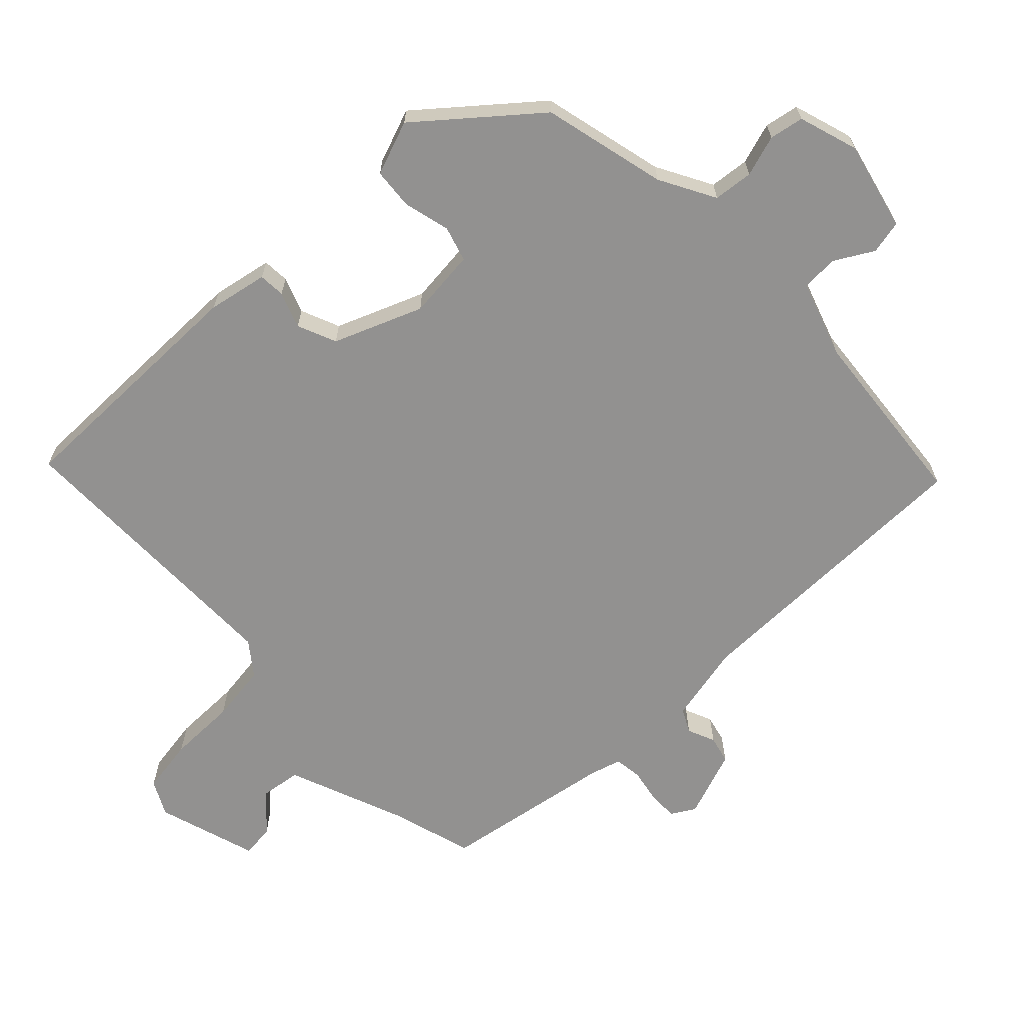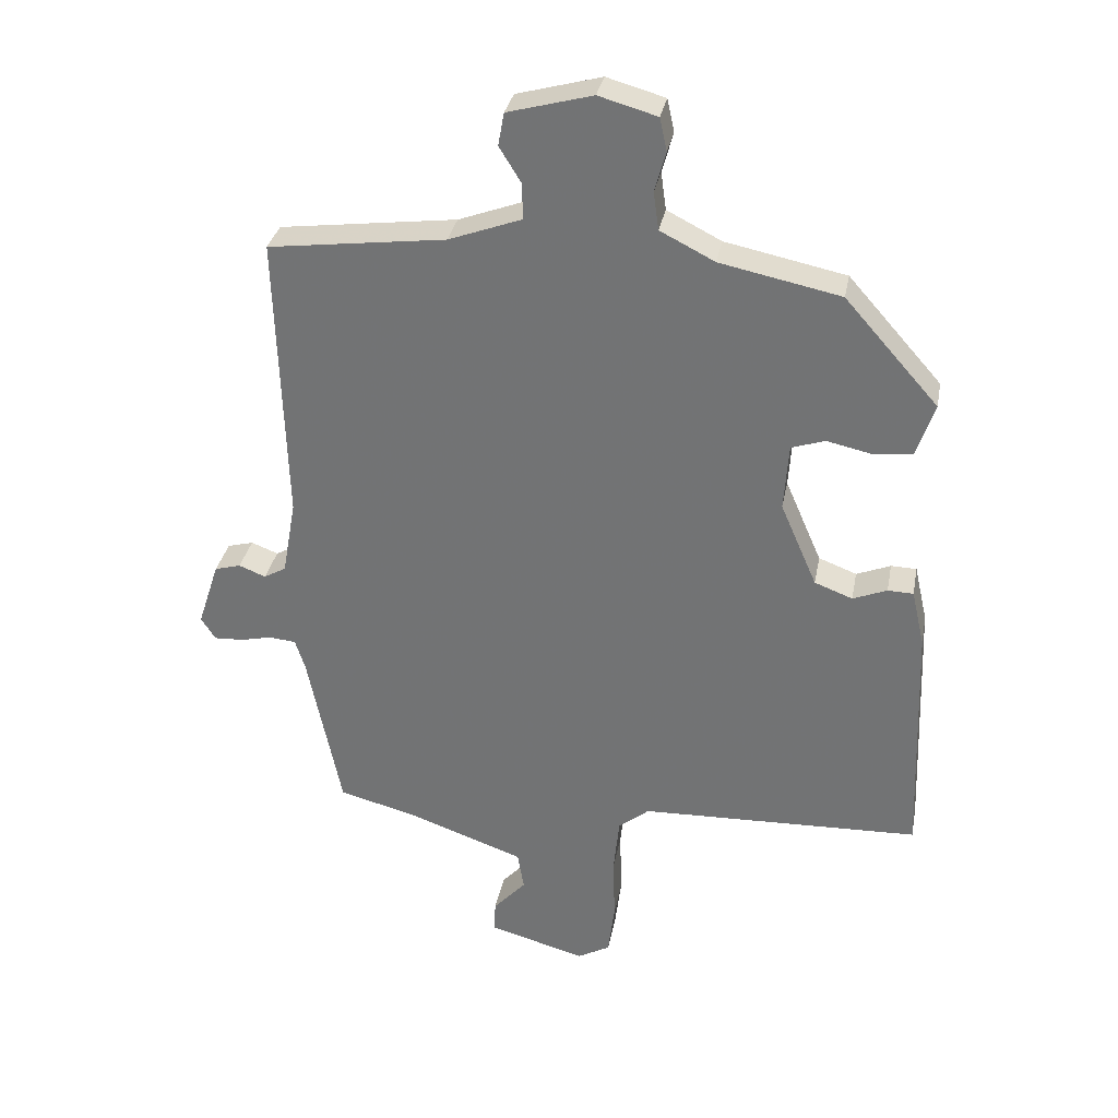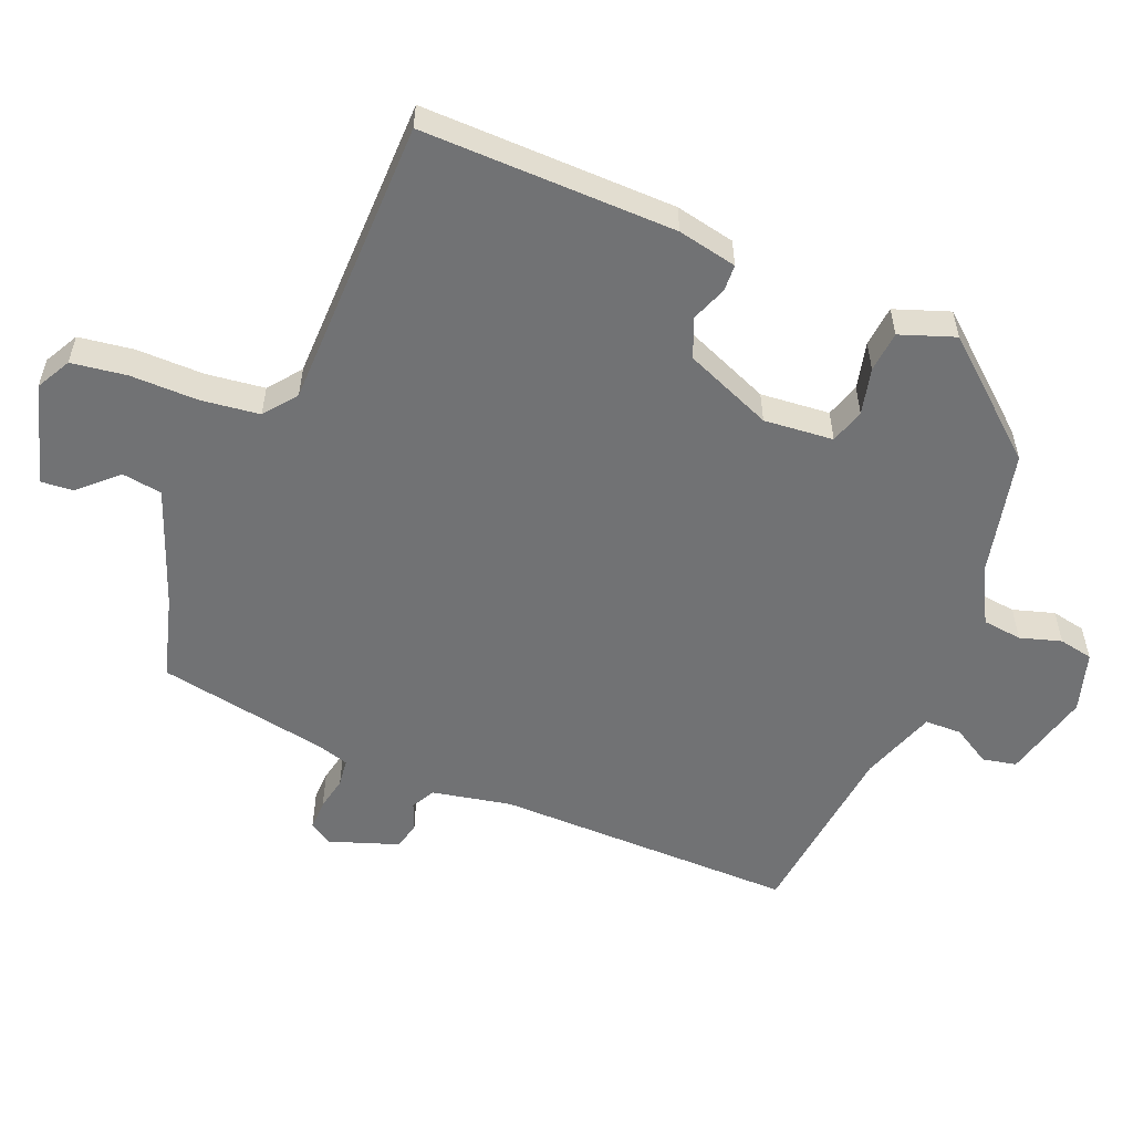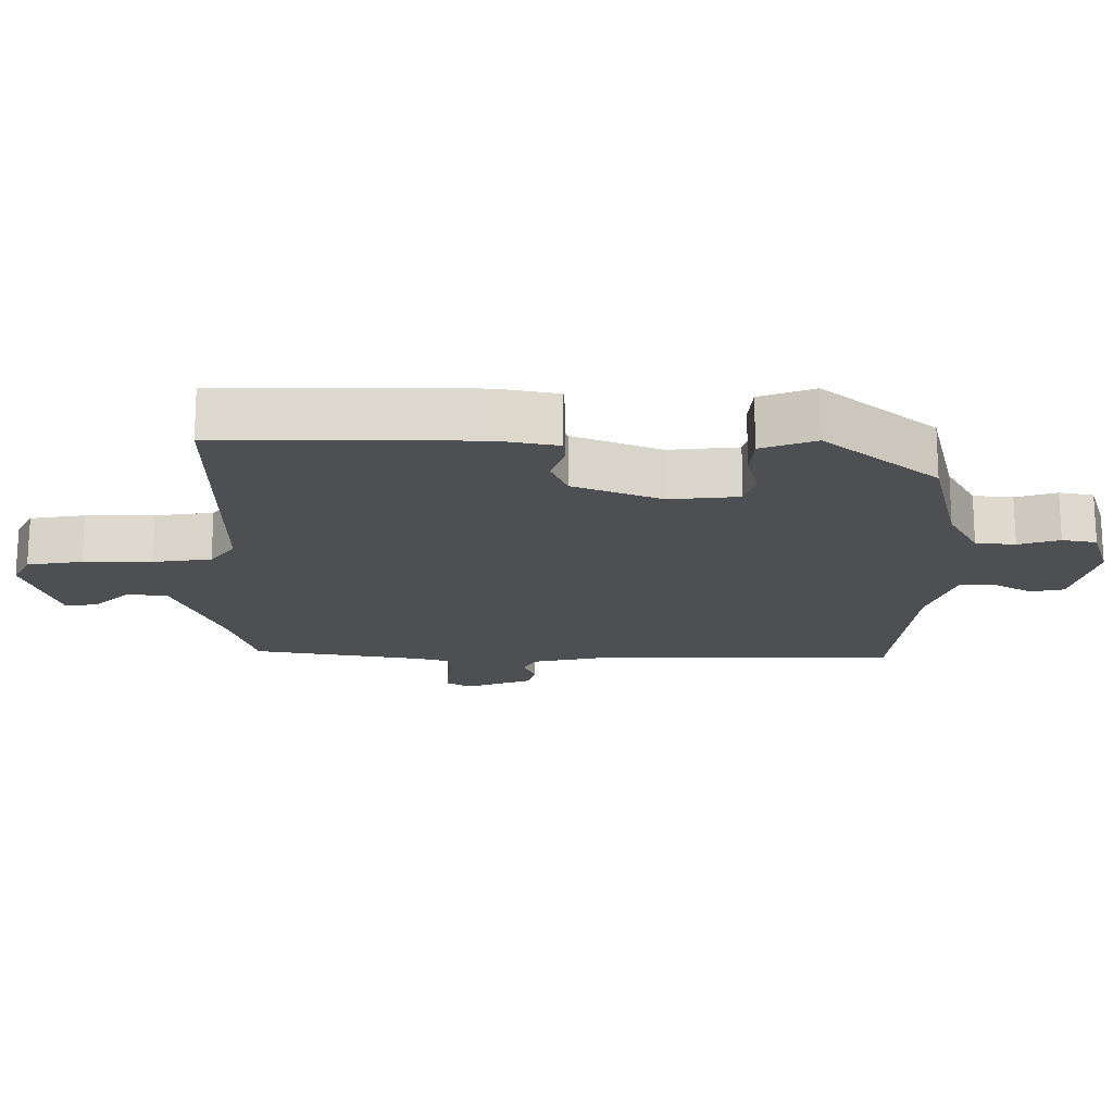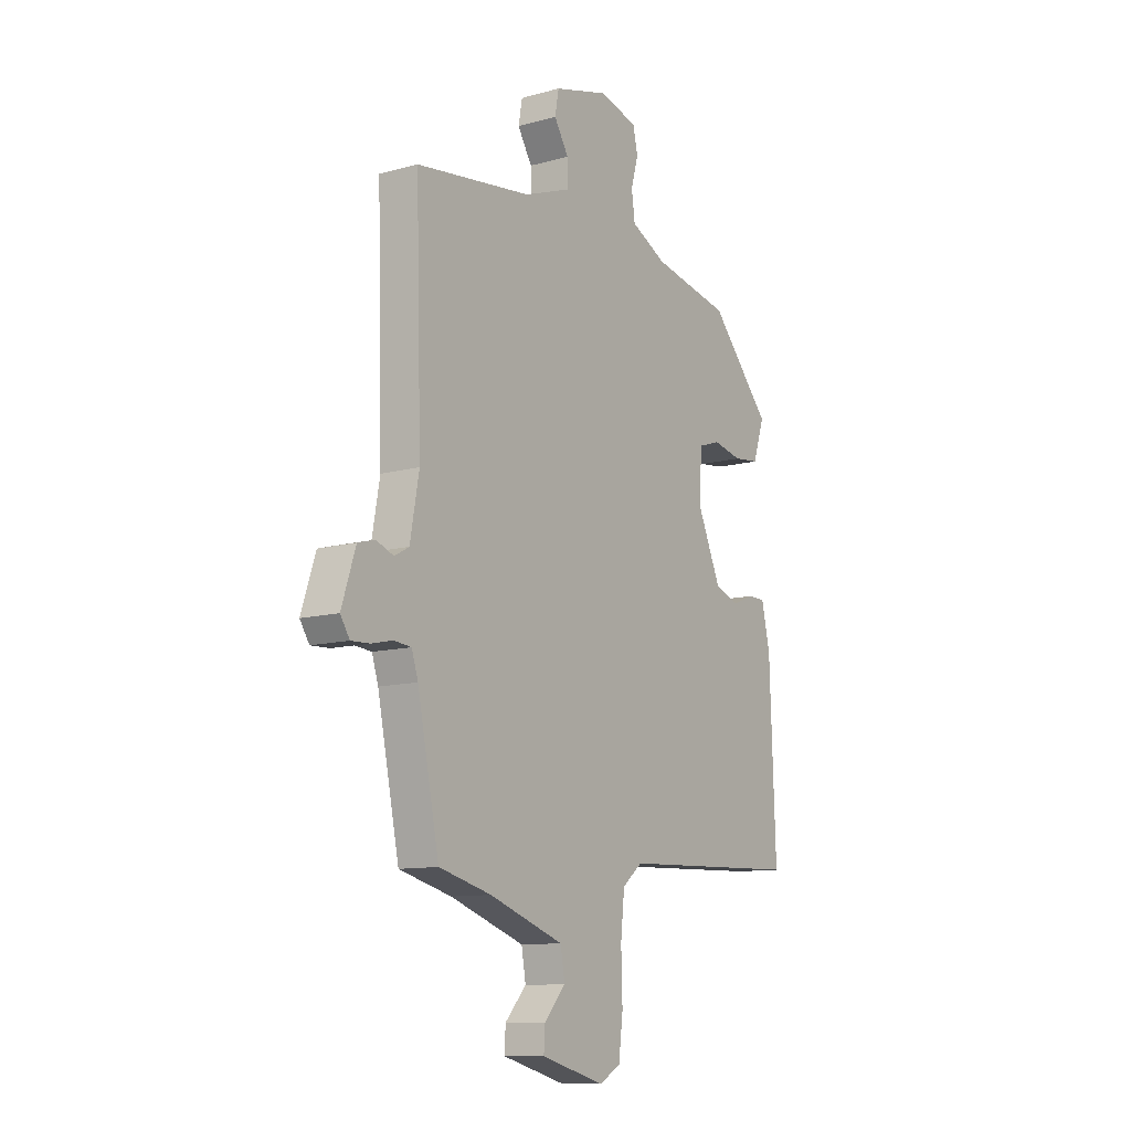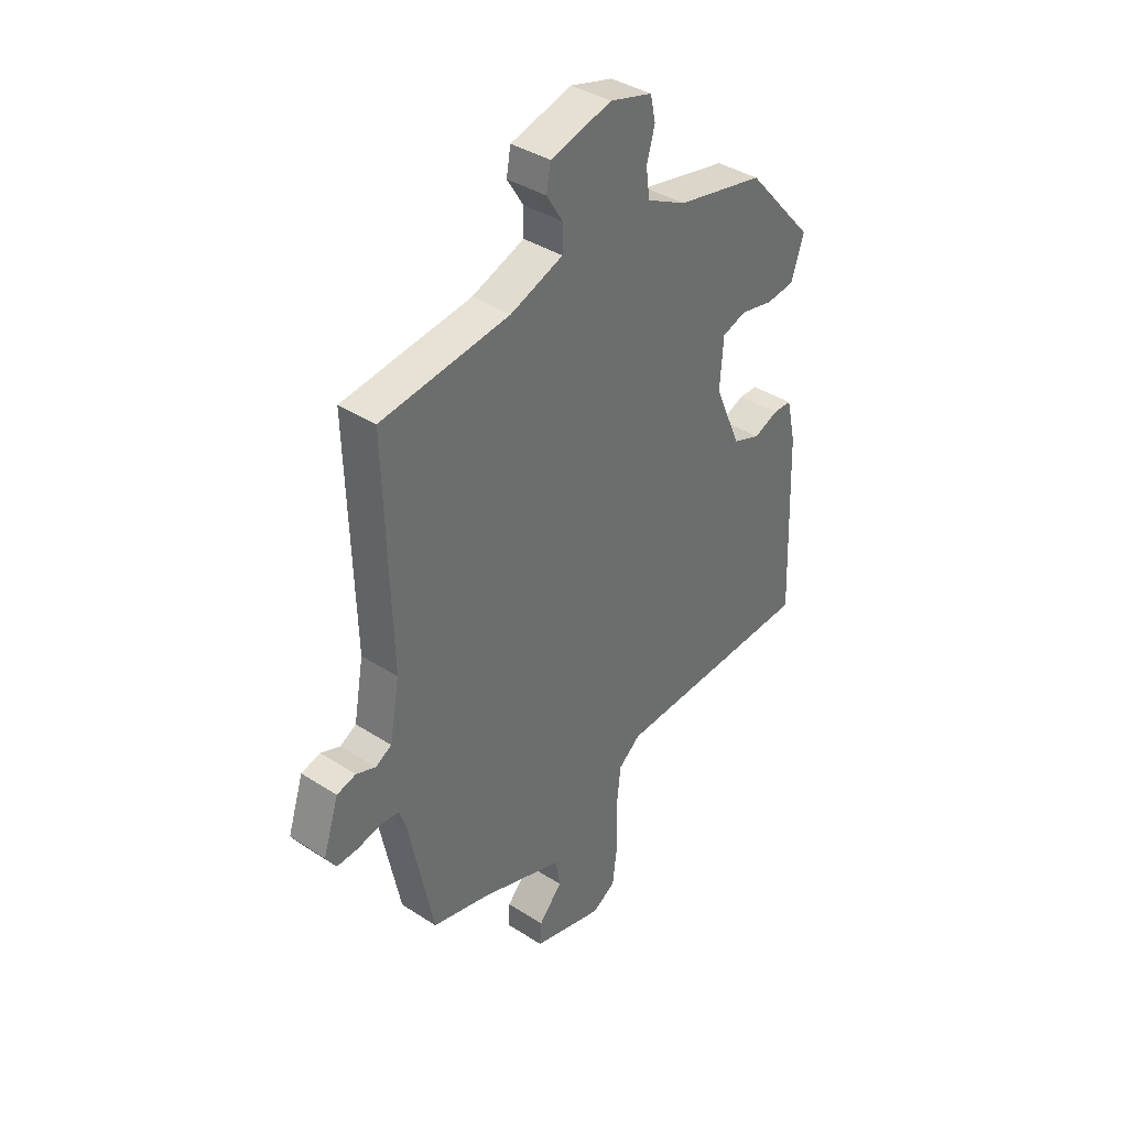
<metadata>
{"format":"obj","ext":"obj","renderer":"f3d","projection":"perspective","resolution":1024,"background":"white","views":[{"elev":-66.1,"azim":-44.3,"up":"+Y"},{"elev":32.5,"azim":-169.3,"up":"+Z"},{"elev":-55.4,"azim":-111.1,"up":"+Y"},{"elev":-18.2,"azim":-88.3,"up":"+Y"},{"elev":-11.1,"azim":124.2,"up":"+Z"},{"elev":38.4,"azim":129.3,"up":"+Z"}]}
</metadata>
<code>
v -0.319 0.07 0.504
v -0.135 0.07 0.542
v -0.052 0.07 0.584
v -0.044 0.07 0.642
v -0.061 0.07 0.703
v -0.05 0.07 0.753
v 0.039 0.07 0.778
v 0.168 0.07 0.743
v 0.177 0.07 0.693
v 0.143 0.07 0.638
v 0.143 0.07 0.584
v 0.254 0.07 0.543
v 0.525 0.07 0.508
v 0.512 0.07 0.065
v 0.533 0.07 -0.052
v 0.567 0.07 -0.071
v 0.608 0.07 -0.055
v 0.648 0.07 -0.066
v 0.681 0.07 -0.167
v 0.659 0.07 -0.201
v 0.615 0.07 -0.199
v 0.566 0.07 -0.188
v 0.525 0.07 -0.192
v 0.51 0.07 -0.239
v 0.459 0.07 -0.489
v 0.336 0.07 -0.521
v 0.161 0.07 -0.583
v 0.151 0.07 -0.642
v 0.201 0.07 -0.697
v 0.204 0.07 -0.745
v 0.055 0.07 -0.786
v 0.005 0.07 -0.758
v -0.005 0.07 -0.677
v -0.002 0.07 -0.577
v -0.011 0.07 -0.491
v -0.058 0.07 -0.453
v -0.487 0.07 -0.438
v -0.473 0.07 -0.066
v -0.453 0.07 0.021
v -0.414 0.07 0.022
v -0.362 0.07 0.001
v -0.304 0.07 0.023
v -0.248 0.07 0.151
v -0.255 0.07 0.253
v -0.306 0.07 0.27
v -0.375 0.07 0.255
v -0.435 0.07 0.262
v -0.462 0.07 0.343
v -0.319 0 0.504
v -0.135 0 0.542
v -0.052 0 0.584
v -0.044 0 0.642
v -0.061 0 0.703
v -0.05 0 0.753
v 0.039 0 0.778
v 0.168 0 0.743
v 0.177 0 0.693
v 0.143 0 0.638
v 0.143 0 0.584
v 0.254 0 0.543
v 0.525 0 0.508
v 0.512 0 0.065
v 0.533 0 -0.052
v 0.567 0 -0.071
v 0.608 0 -0.055
v 0.648 0 -0.066
v 0.681 0 -0.167
v 0.659 0 -0.201
v 0.615 0 -0.199
v 0.566 0 -0.188
v 0.525 0 -0.192
v 0.51 0 -0.239
v 0.459 0 -0.489
v 0.336 0 -0.521
v 0.161 0 -0.583
v 0.151 0 -0.642
v 0.201 0 -0.697
v 0.204 0 -0.745
v 0.055 0 -0.786
v 0.005 0 -0.758
v -0.005 0 -0.677
v -0.002 0 -0.577
v -0.011 0 -0.491
v -0.058 0 -0.453
v -0.487 0 -0.438
v -0.473 0 -0.066
v -0.453 0 0.021
v -0.414 0 0.022
v -0.362 0 0.001
v -0.304 0 0.023
v -0.248 0 0.151
v -0.255 0 0.253
v -0.306 0 0.27
v -0.375 0 0.255
v -0.435 0 0.262
v -0.462 0 0.343
f 45 46 47 48
f 44 45 48 1
f 38 39 40 41
f 36 37 38 41
f 35 36 41 42
f 31 32 33 34
f 31 34 35
f 28 29 30 31
f 27 28 31 35
f 26 27 35 42
f 24 25 26 42
f 19 20 21 22
f 19 22 23
f 16 17 18 19
f 15 16 19 23
f 14 15 23 24
f 12 13 14
f 11 12 14 24
f 7 8 9 10
f 7 10 11
f 4 5 6 7
f 3 4 7 11
f 2 3 11 24
f 44 1 2 24
f 24 42 43
f 24 43 44
f 96 95 94 93
f 49 96 93 92
f 89 88 87 86
f 89 86 85 84
f 90 89 84 83
f 82 81 80 79
f 83 82 79
f 79 78 77 76
f 83 79 76 75
f 90 83 75 74
f 90 74 73 72
f 70 69 68 67
f 71 70 67
f 67 66 65 64
f 71 67 64 63
f 72 71 63 62
f 62 61 60
f 72 62 60 59
f 58 57 56 55
f 59 58 55
f 55 54 53 52
f 59 55 52 51
f 72 59 51 50
f 72 50 49 92
f 91 90 72
f 92 91 72
f 1 49 50 2
f 2 50 51 3
f 3 51 52 4
f 4 52 53 5
f 5 53 54 6
f 6 54 55 7
f 7 55 56 8
f 8 56 57 9
f 9 57 58 10
f 10 58 59 11
f 11 59 60 12
f 12 60 61 13
f 13 61 62 14
f 14 62 63 15
f 15 63 64 16
f 16 64 65 17
f 17 65 66 18
f 18 66 67 19
f 19 67 68 20
f 20 68 69 21
f 21 69 70 22
f 22 70 71 23
f 23 71 72 24
f 24 72 73 25
f 25 73 74 26
f 26 74 75 27
f 27 75 76 28
f 28 76 77 29
f 29 77 78 30
f 30 78 79 31
f 31 79 80 32
f 32 80 81 33
f 33 81 82 34
f 34 82 83 35
f 35 83 84 36
f 36 84 85 37
f 37 85 86 38
f 38 86 87 39
f 39 87 88 40
f 40 88 89 41
f 41 89 90 42
f 42 90 91 43
f 43 91 92 44
f 44 92 93 45
f 45 93 94 46
f 46 94 95 47
f 47 95 96 48
f 48 96 49 1

</code>
